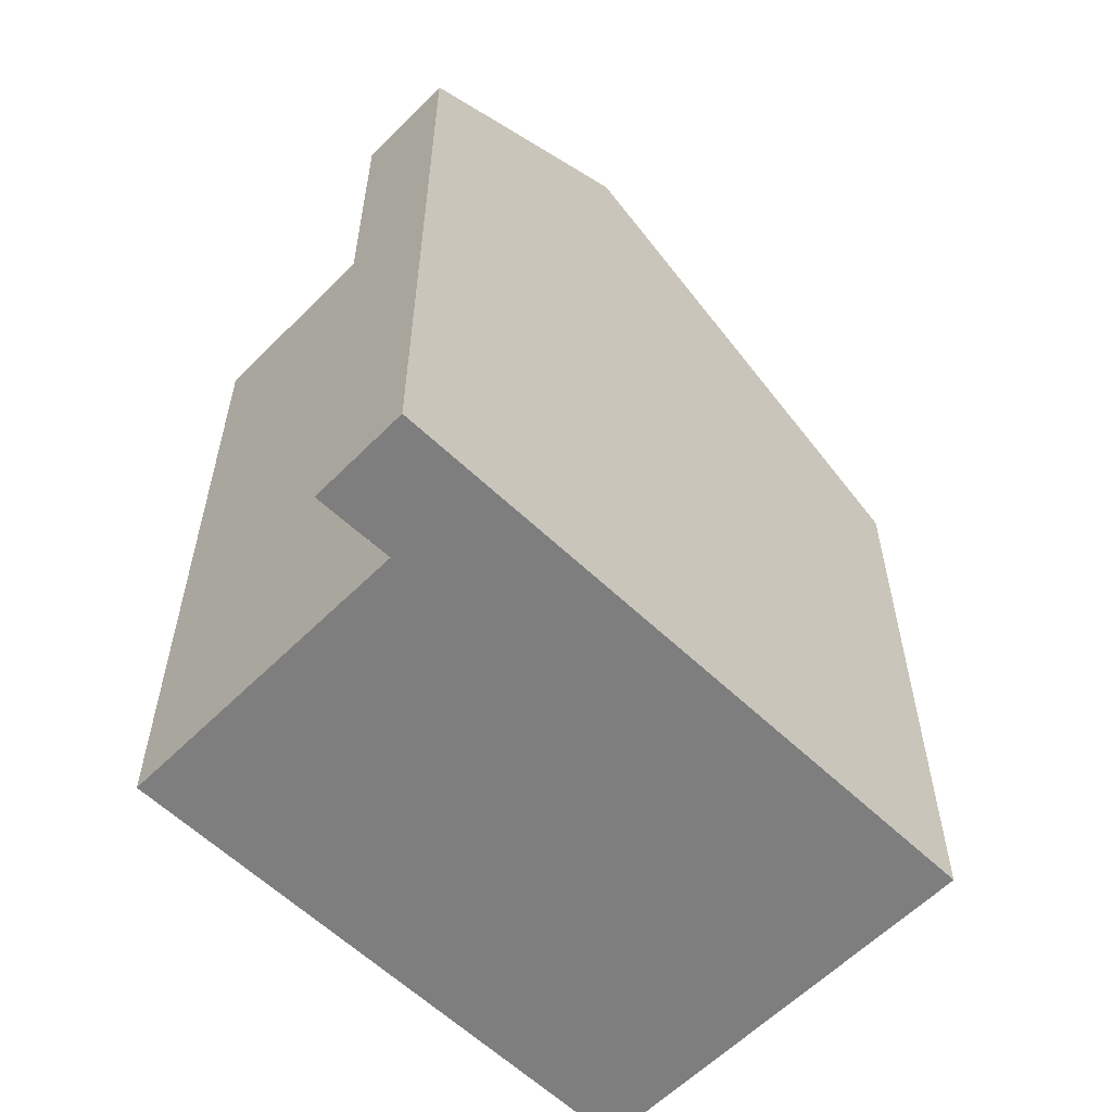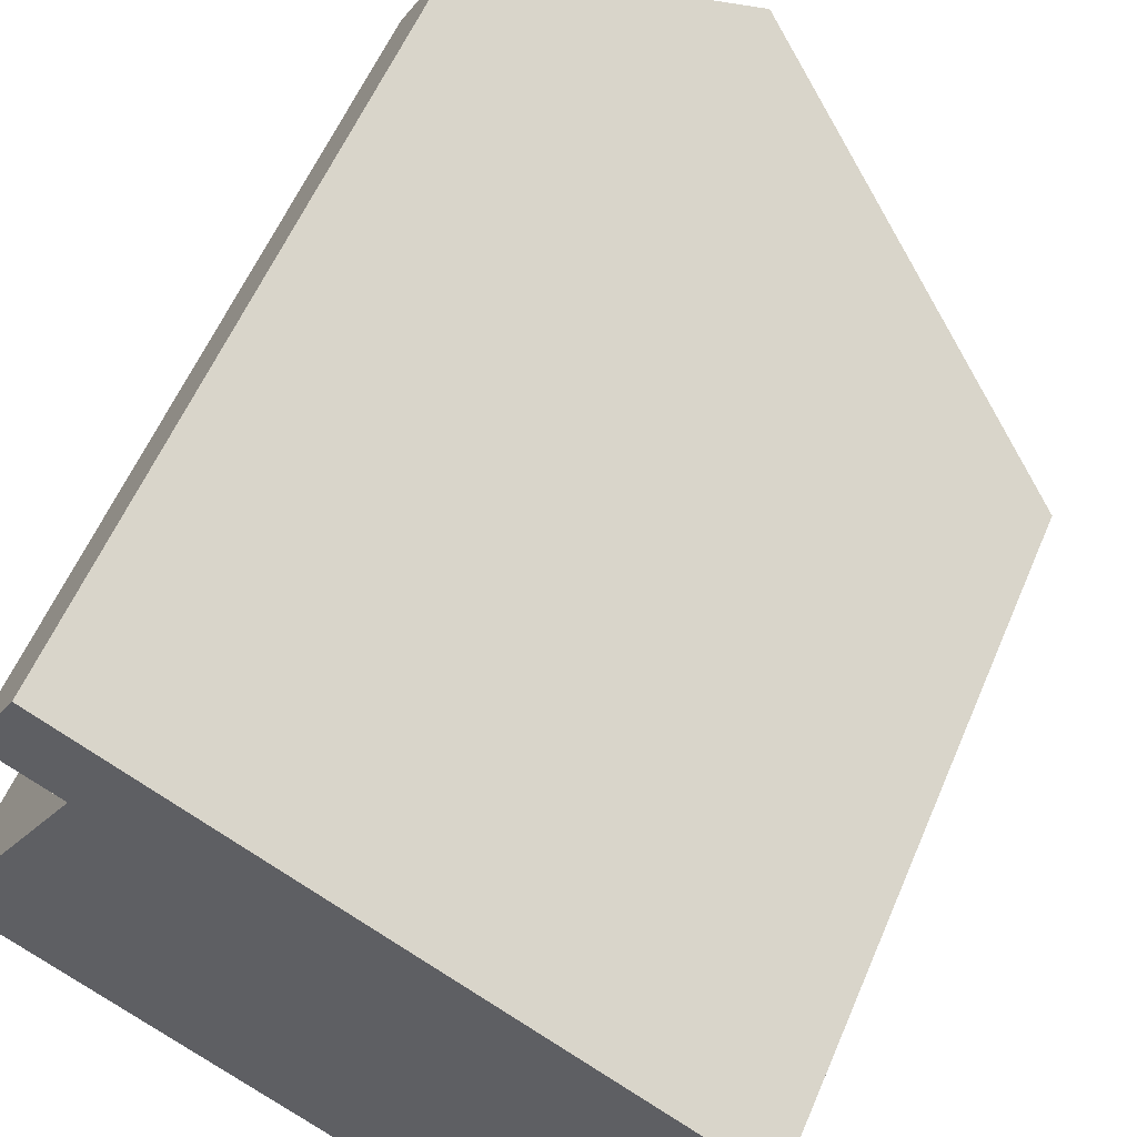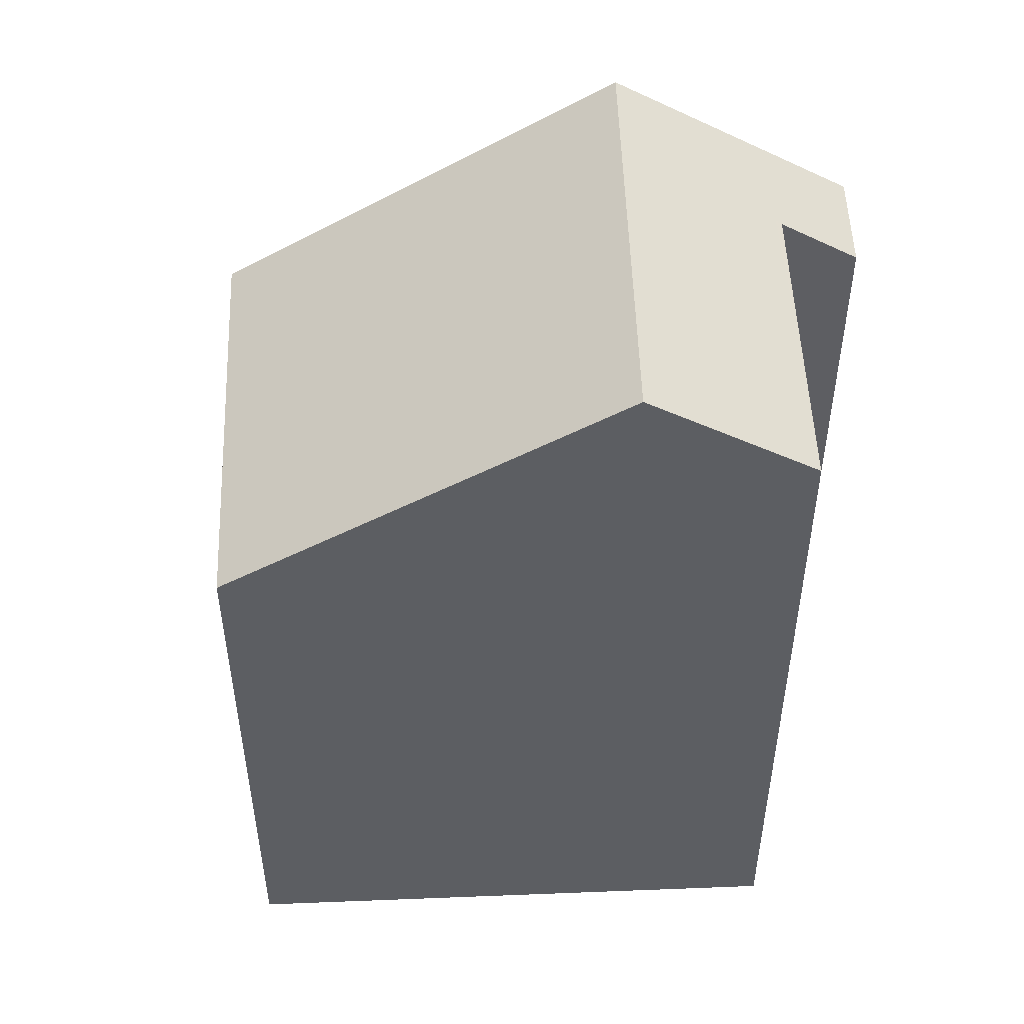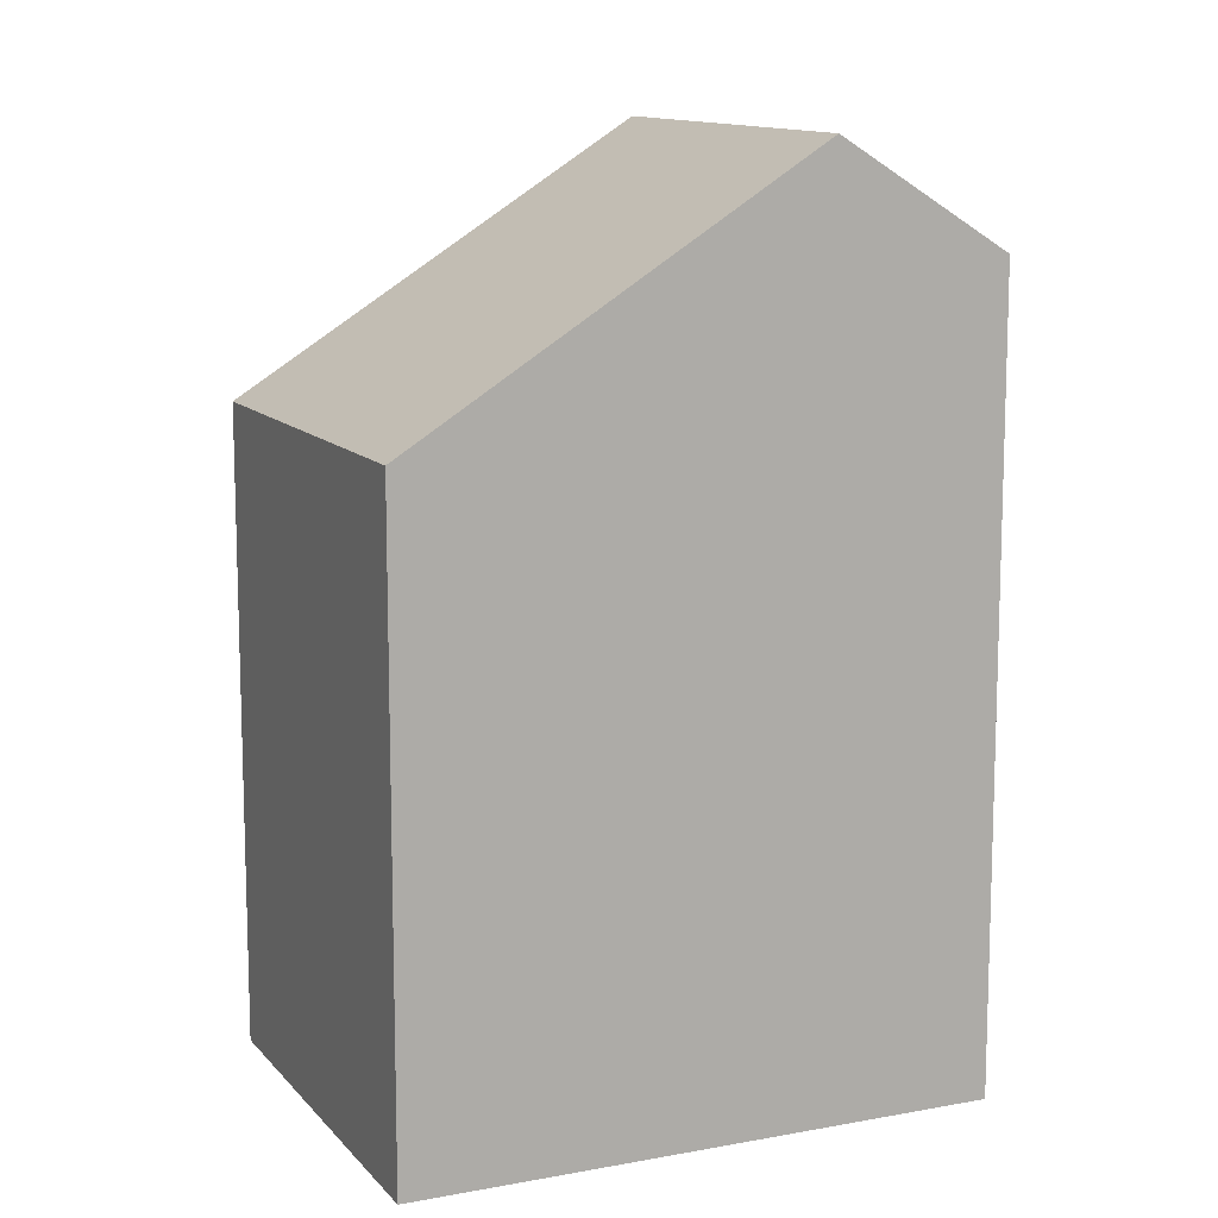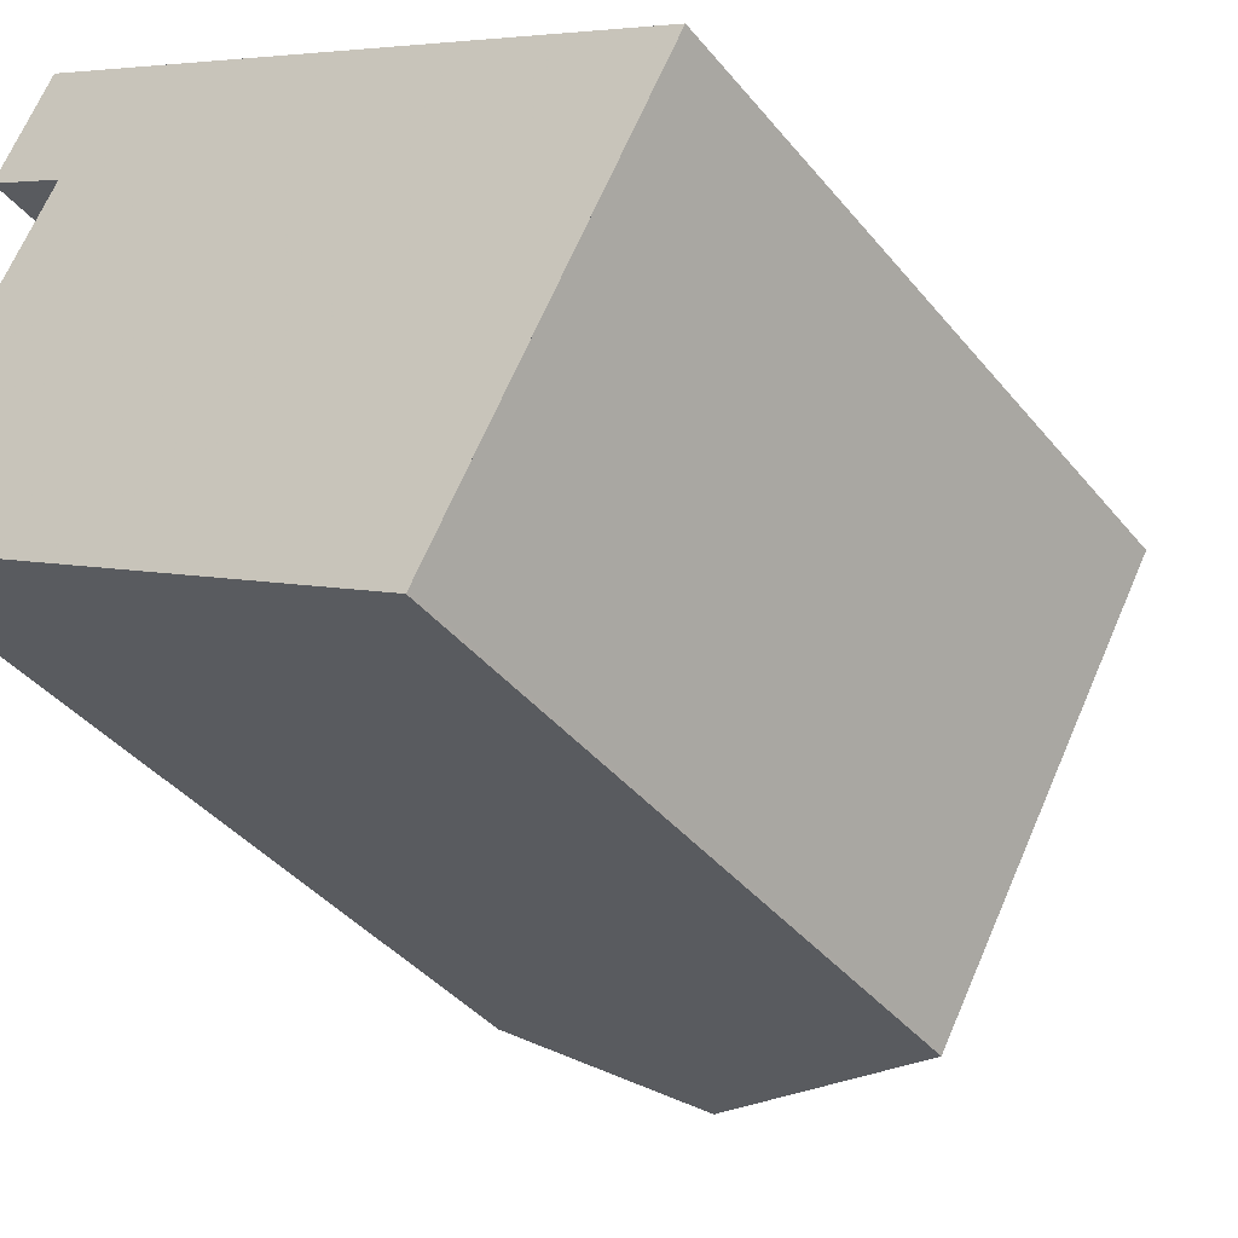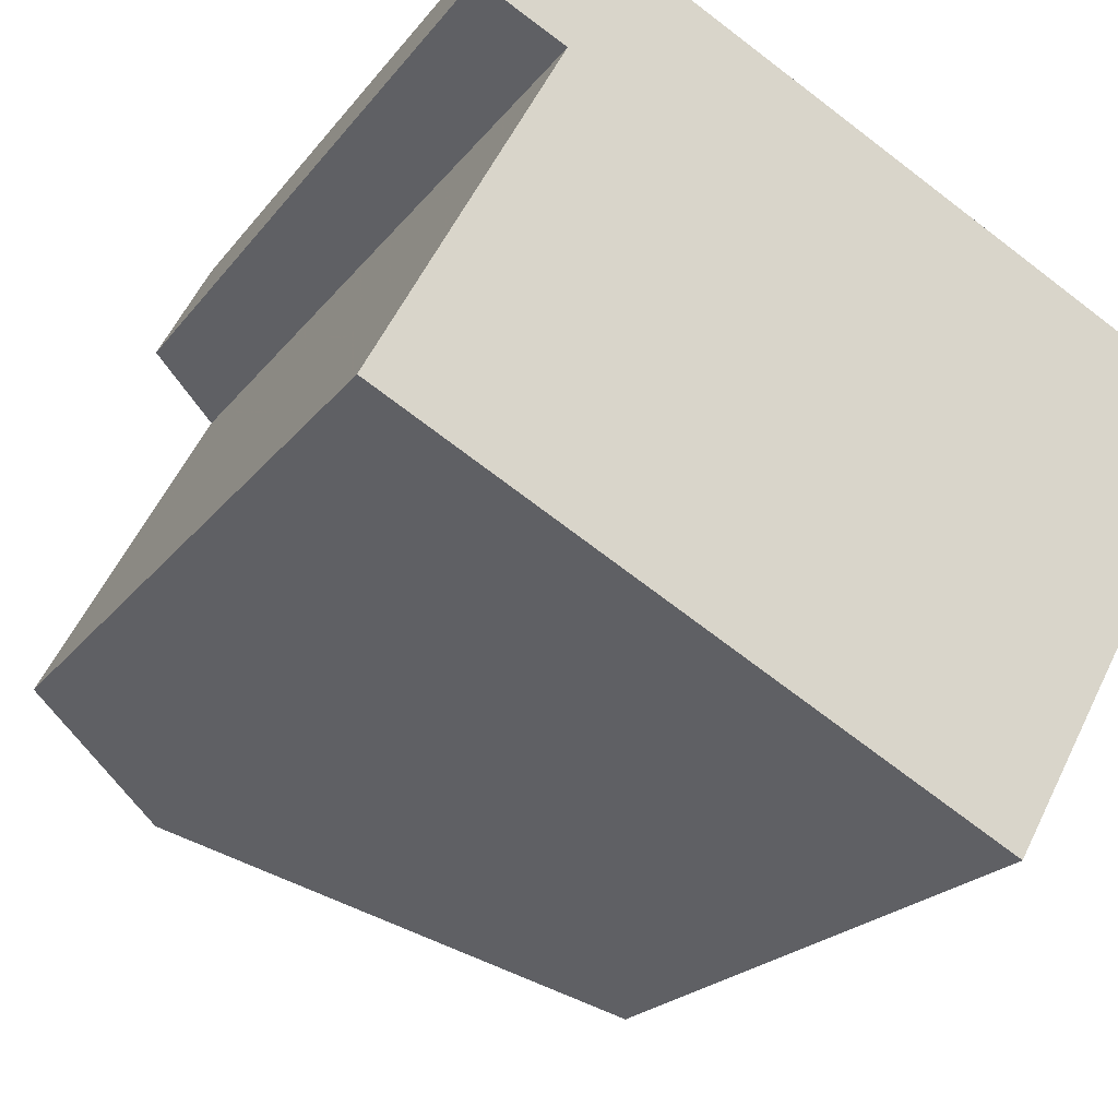
<metadata>
{"format":"obj","ext":"obj","renderer":"f3d","projection":"perspective","resolution":1024,"background":"white","views":[{"elev":-59.4,"azim":164.3,"up":"+Z"},{"elev":58.0,"azim":-157.1,"up":"+Y"},{"elev":51.5,"azim":26.3,"up":"+Z"},{"elev":11.8,"azim":4.6,"up":"+Z"},{"elev":-38.9,"azim":-145.6,"up":"+Y"},{"elev":-19.7,"azim":155.0,"up":"+Y"}]}
</metadata>
<code>
v -1859 -991.7 9.208
v -1862 -986.2 9.212
v -1852 -982.9 10.72
v -1854 -983.5 11.46
v -1851 -987.6 11.39
v -1853 -981.6 10.73
v -1856 -983.3 12.98
v -1853 -988.8 12.94
v -1859 -984.8 10.98
v -1856 -990.3 11.01
v -1856 -983.9 12.98
v -1859 -985.4 10.98
v -1861 -986.7 9.211
v -1853 -988.8 12.94
v -1856 -983.3 12.98
v -1853 -981.7 10.85
v -1853 -983 10.86
v -1853 -982.2 10.85
v -1853 -982.1 10.73
v -1856 -983.9 12.98
v -1854 -982.9 11.73
v -1855 -982.3 11.74
v -1852 -987.8 11.66
v -1854 -983.7 11.72
v -1856 -984.6 12.97
v -1853 -983 10.86
v -1852 -987.8 11.66
v -1853 -988.8 12.94
v -1851 -987.6 11.39
v -1854 -987.2 12.95
v -1853 -986.2 11.69
v -1852 -986 11.42
v -1858 -986.1 10.99
v -1856 -984.6 12.97
v -1861 -987.5 9.211
v -1852 -982.9 10.72
v -1854 -982.7 11.46
v -1854 -983.4 11.45
v -1854 -982.1 11.47
v -1854 -983.5 11.45
v -1861 -986.7 9.274
v -1861 -987.5 9.274
v -1862 -986.1 9.274
v -1859 -991.6 9.271
v -1859 -991.6 9.271
v -1856 -990.3 11.01
v -1853 -988.8 12.94
v -1859 -991.7 9.208
v -1857 -988.6 11
v -1859 -990 9.272
v -1854 -987.2 12.95
v -1860 -990 9.209
v -1861 -987.4 9.294
v -1861 -986.7 9.293
v -1862 -986.1 9.292
v -1859 -991.6 9.3
v -1859 -991.6 9.3
v -1859 -989.9 9.298
v -1854 -982.7 11.53
v -1854 -983.5 11.52
v -1854 -982.2 11.54
v -1852 -986 11.48
v -1851 -987.6 11.45
v -1851 -987.6 11.45
v -1856 -990.3 11.01
v -1859 -991.6 9.3
v -1853 -988.8 12.94
v -1859 -991.6 9.271
v -1859 -991.6 9.208
v -1853 -988.8 12.94
v -1851 -987.6 11.45
v -1851 -987.6 11.39
v -1852 -987.8 11.67
v -1856 -990.2 11.01
v -1859 -991.5 9.3
v -1853 -988.8 12.94
v -1859 -991.6 9.271
v -1859 -991.6 9.208
v -1853 -988.8 12.94
v -1851 -987.6 11.45
v -1851 -987.6 11.39
v -1852 -987.8 11.67
v -1859 -991.7 9.208
v -1859 -991.7 9.208
v -1859 -991.7 0
v -1859 -991.7 -1.776e-15
v -1862 -986.1 9.274
v -1862 -986.2 9.212
v -1862 -986.2 0
v -1862 -986.1 0
v -1853 -983 10.86
v -1852 -982.9 10.72
v -1852 -982.9 0
v -1853 -983 0
v -1852 -986 11.42
v -1854 -983.5 11.46
v -1854 -983.5 0
v -1852 -986 0
v -1851 -987.6 11.45
v -1851 -987.6 11.39
v -1851 -987.6 0
v -1851 -987.6 0
v -1853 -982.1 10.73
v -1853 -981.6 10.73
v -1853 -981.6 0
v -1853 -982.1 0
v -1856 -990.3 11.01
v -1853 -988.8 12.94
v -1853 -988.8 0
v -1856 -990.3 0
v -1856 -983.3 12.98
v -1859 -984.8 10.98
v -1859 -984.8 0
v -1856 -983.3 0
v -1859 -991.6 9.3
v -1856 -990.3 11.01
v -1856 -990.3 0
v -1859 -991.6 -1.776e-15
v -1862 -986.2 9.212
v -1861 -986.7 9.211
v -1861 -986.7 0
v -1862 -986.2 0
v -1855 -982.3 11.74
v -1856 -983.3 12.98
v -1856 -983.3 0
v -1855 -982.3 0
v -1853 -981.6 10.73
v -1853 -981.7 10.85
v -1853 -981.7 -1.776e-15
v -1853 -981.6 0
v -1854 -983.5 11.45
v -1853 -983 10.86
v -1853 -983 0
v -1854 -983.5 0
v -1852 -982.9 10.72
v -1853 -982.1 10.73
v -1853 -982.1 0
v -1852 -982.9 0
v -1854 -982.2 11.54
v -1855 -982.3 11.74
v -1855 -982.3 0
v -1854 -982.2 0
v -1853 -988.8 12.94
v -1852 -987.8 11.66
v -1852 -987.8 0
v -1853 -988.8 0
v -1851 -987.6 11.39
v -1851 -987.6 11.39
v -1851 -987.6 0
v -1851 -987.6 0
v -1851 -987.6 11.39
v -1852 -986 11.42
v -1852 -986 0
v -1851 -987.6 0
v -1861 -986.7 9.211
v -1861 -987.5 9.211
v -1861 -987.5 0
v -1861 -986.7 0
v -1852 -982.9 10.72
v -1852 -982.9 10.72
v -1852 -982.9 0
v -1852 -982.9 0
v -1853 -981.7 10.85
v -1854 -982.1 11.47
v -1854 -982.1 0
v -1853 -981.7 -1.776e-15
v -1854 -983.5 11.46
v -1854 -983.5 11.45
v -1854 -983.5 0
v -1854 -983.5 0
v -1862 -986.1 9.292
v -1862 -986.1 9.274
v -1862 -986.1 0
v -1862 -986.1 0
v -1859 -991.7 9.208
v -1859 -991.6 9.271
v -1859 -991.6 0
v -1859 -991.7 0
v -1859 -991.6 9.208
v -1859 -991.7 9.208
v -1859 -991.7 -1.776e-15
v -1859 -991.6 0
v -1861 -987.5 9.211
v -1860 -990 9.209
v -1860 -990 0
v -1861 -987.5 0
v -1859 -984.8 10.98
v -1862 -986.1 9.292
v -1862 -986.1 0
v -1859 -984.8 0
v -1859 -991.6 9.271
v -1859 -991.6 9.3
v -1859 -991.6 -1.776e-15
v -1859 -991.6 0
v -1854 -982.1 11.47
v -1854 -982.2 11.54
v -1854 -982.2 0
v -1854 -982.1 0
v -1852 -987.8 11.66
v -1851 -987.6 11.45
v -1851 -987.6 0
v -1852 -987.8 0
v -1859 -991.6 9.208
v -1859 -991.6 9.208
v -1859 -991.6 0
v -1859 -991.6 0
v -1851 -987.6 11.39
v -1851 -987.6 11.39
v -1851 -987.6 0
v -1851 -987.6 0
v -1860 -990 9.209
v -1859 -991.6 9.208
v -1859 -991.6 0
v -1860 -990 0
v -1851 -987.6 11.39
v -1851 -987.6 11.39
v -1851 -987.6 0
v -1851 -987.6 0
v -1852 -982.9 0
v -1854 -983.5 0
v -1851 -987.6 0
v -1859 -991.7 0
v -1862 -986.2 0
v -1853 -981.6 0
f 41 13 2 43
f 60 24 21 59
f 12 9 7 11
f 47 8 10 46
f 45 44 1 48
f 26 18 19 36
f 18 16 6 19
f 59 21 22 61
f 21 20 15 22
f 25 20 21 24
f 73 27 28 70
f 71 63 27 73
f 27 23 14 28
f 64 23 27 63
f 30 25 24 31
f 62 31 24 60
f 33 12 11 34
f 42 35 13 41
f 36 3 17 26
f 37 18 26 38
f 39 16 18 37
f 38 26 17 40
f 54 12 33 53
f 55 9 12 54
f 57 46 10 56
f 53 33 49 58
f 49 33 34 51
f 52 35 42 50
f 75 58 49 74
f 74 49 51 76
f 78 52 50 77
f 53 42 41 54
f 54 41 43 55
f 56 44 45 57
f 58 50 42 53
f 77 50 58 75
f 59 37 38 60
f 61 39 37 59
f 72 29 63 71
f 63 29 5 64
f 60 38 40 4 32 62
f 65 46 57 66
f 67 47 46 65
f 68 45 48 69
f 66 57 45 68
f 81 72 71 80
f 82 73 70 79
f 80 71 73 82
f 74 65 66 75
f 76 67 65 74
f 77 68 69 78
f 75 66 68 77
f 80 62 32 81
f 79 30 31 82
f 82 31 62 80
f 84 85 86 83
f 88 89 90 87
f 92 93 94 91
f 96 97 98 95
f 100 101 102 99
f 104 105 106 103
f 108 109 110 107
f 112 113 114 111
f 116 117 118 115
f 120 121 122 119
f 124 125 126 123
f 128 129 130 127
f 132 133 134 131
f 136 137 138 135
f 140 141 142 139
f 144 145 146 143
f 148 149 150 147
f 152 153 154 151
f 156 157 158 155
f 160 161 162 159
f 164 165 166 163
f 168 169 170 167
f 172 173 174 171
f 176 177 178 175
f 180 181 182 179
f 184 185 186 183
f 188 189 190 187
f 192 193 194 191
f 196 197 198 195
f 200 201 202 199
f 204 205 206 203
f 208 209 210 207
f 212 213 214 211
f 216 217 218 215
f 220 221 222 223 224 219

</code>
